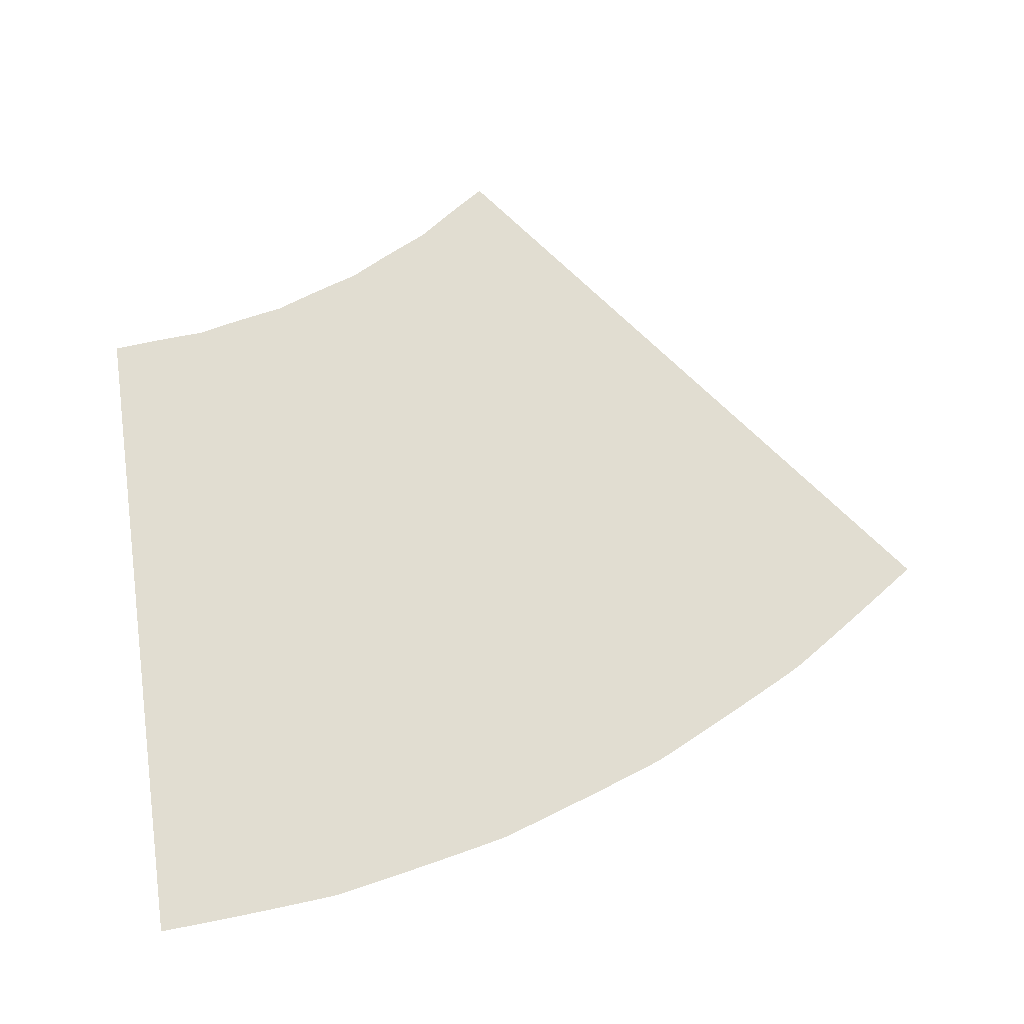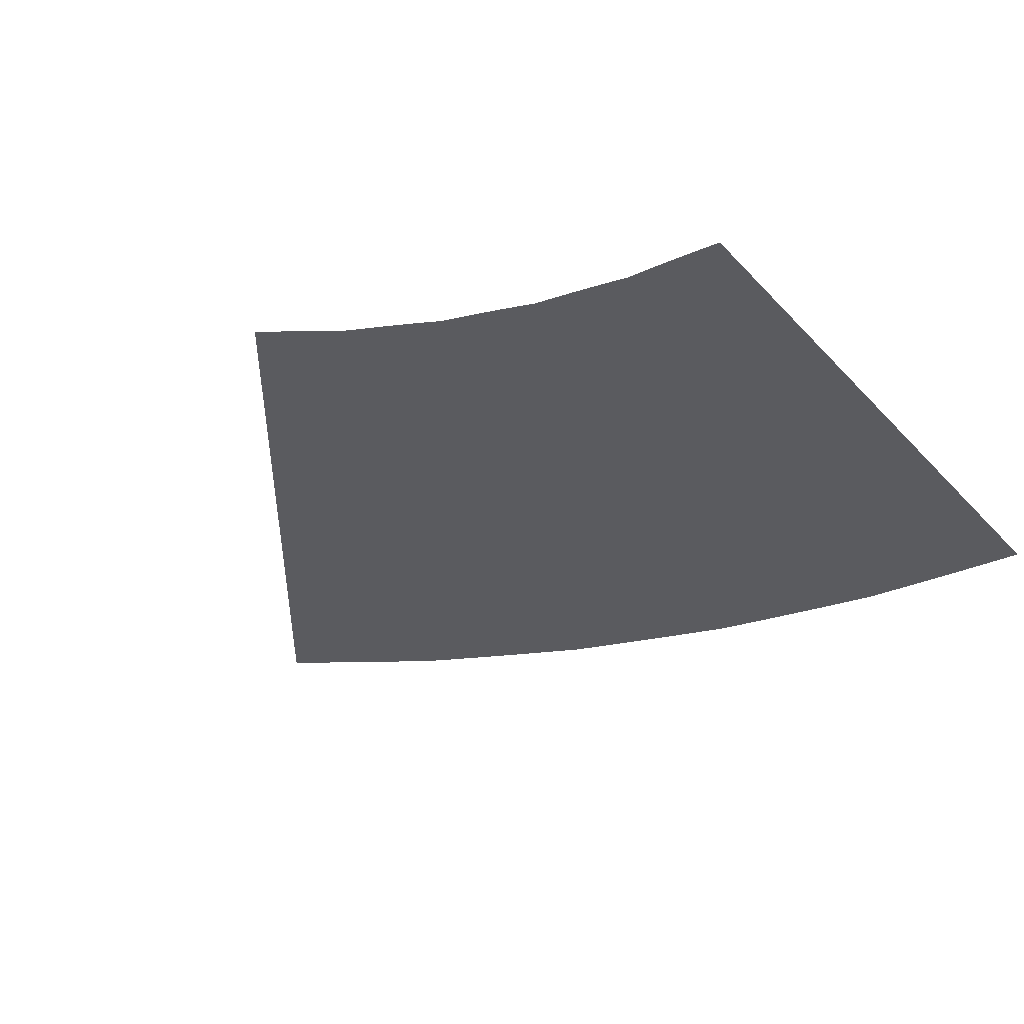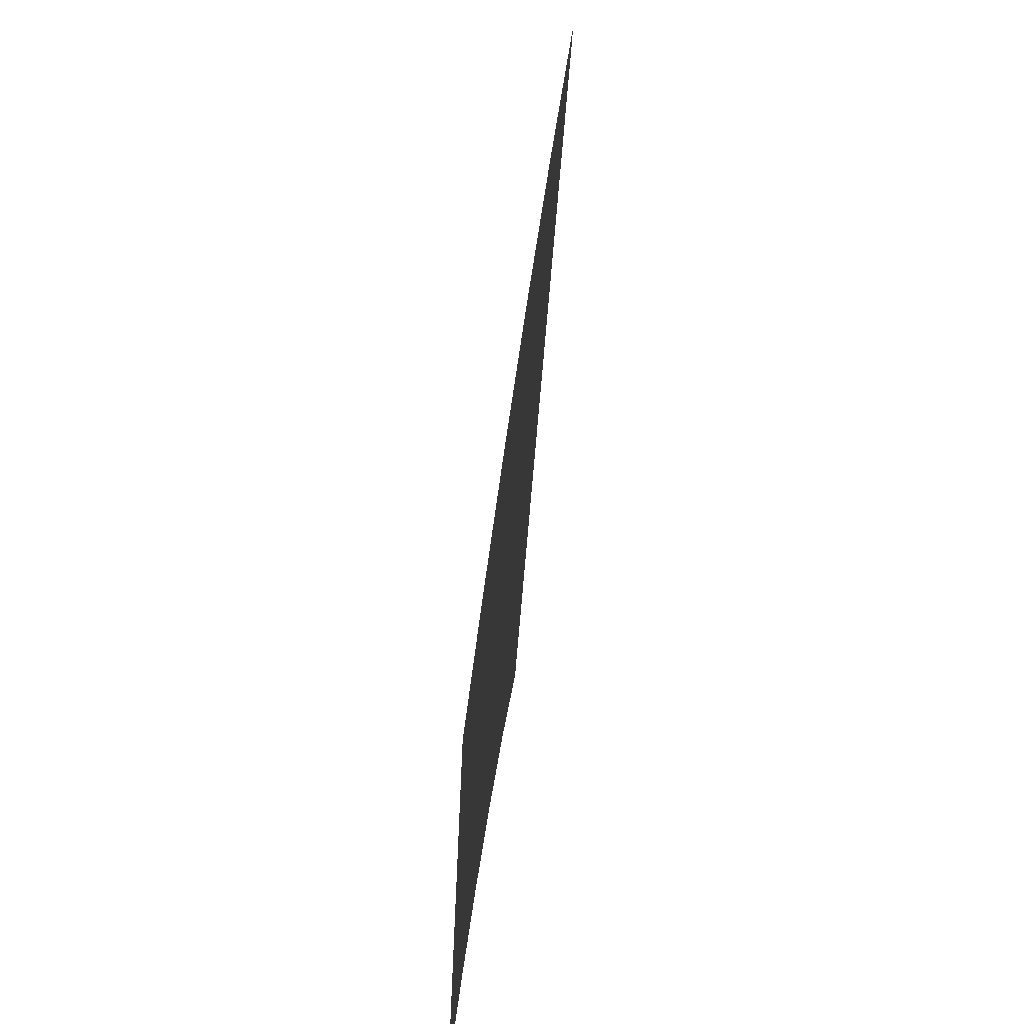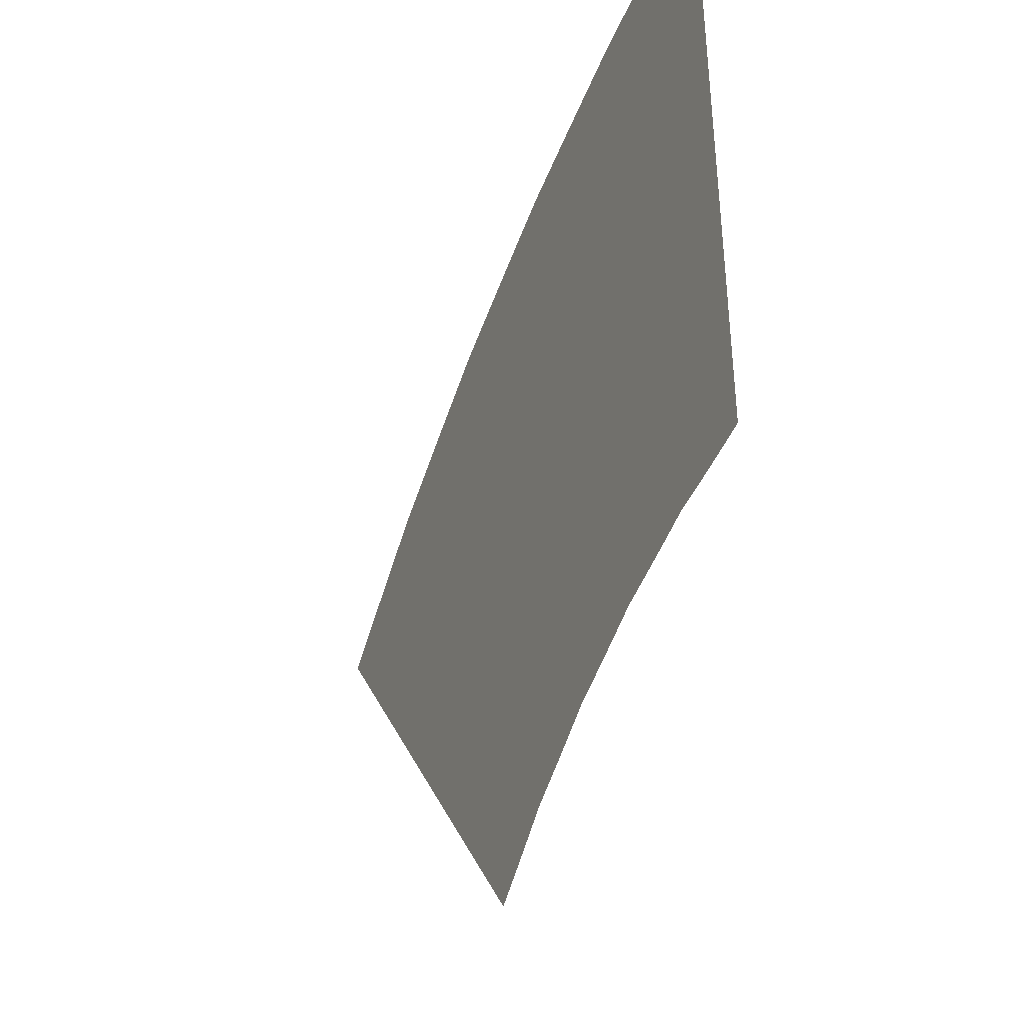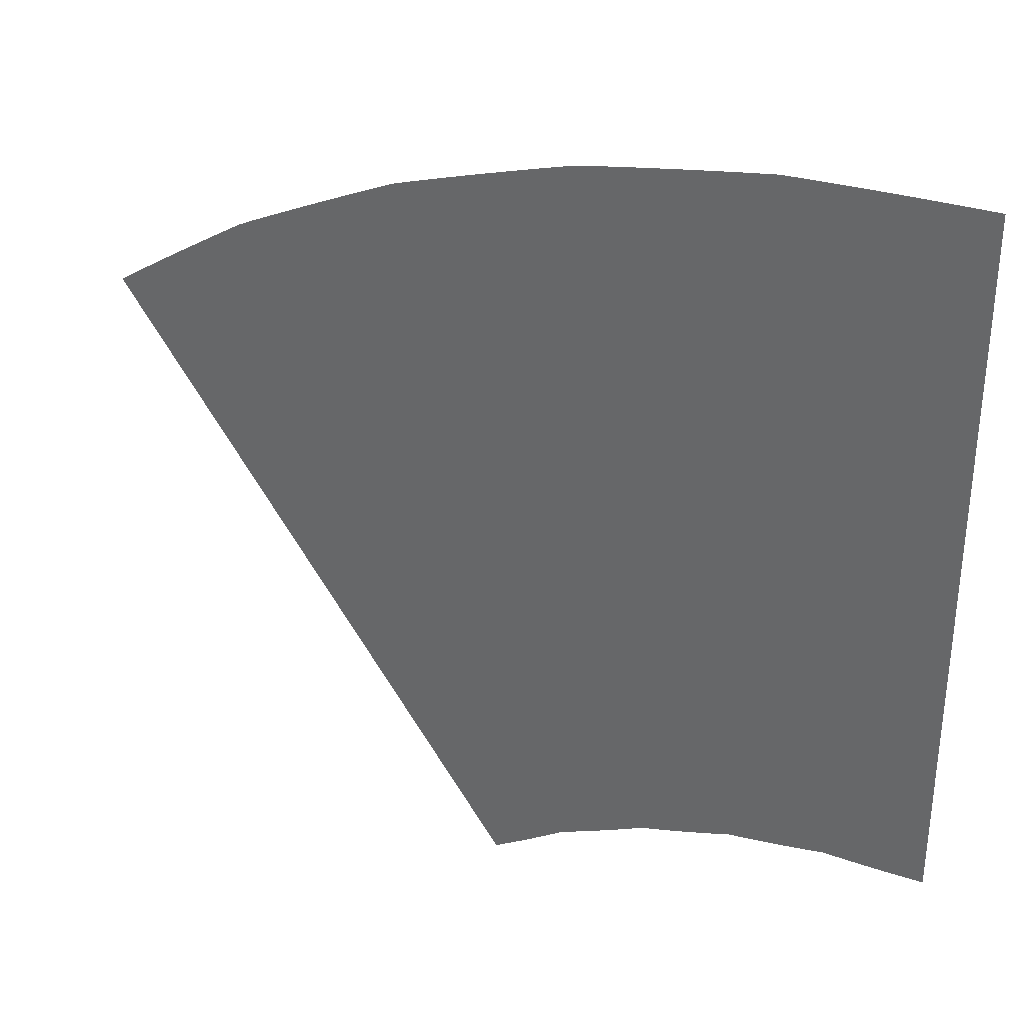
<metadata>
{"format":"obj","ext":"obj","renderer":"f3d","projection":"perspective","resolution":1024,"background":"white","views":[{"elev":68.8,"azim":-7.9,"up":"+Y"},{"elev":-33.0,"azim":-144.6,"up":"+Y"},{"elev":-70.2,"azim":82.5,"up":"+Z"},{"elev":-41.8,"azim":-112.7,"up":"+Z"},{"elev":34.3,"azim":-150.8,"up":"+Z"}]}
</metadata>
<code>
o Cube_Cube.001
v 0.6553 -0 0.8716
v 1.257 0 1.67
v -0 -0 1.092
v 0 0 2.092
v 0.3696 -0 1.024
v 0.382 0 1.02
v 0.3943 -0 1.016
v 0.4067 -0 1.012
v 0.419 0 1.008
v 0.4305 -0 1.001
v 0.442 0 0.9955
v 0.4536 0 0.9896
v 0.4652 0 0.9837
v 0.4768 -0 0.9779
v 0.4885 0 0.9722
v 0.5002 0 0.9665
v 0.5119 0 0.9609
v 0.5236 -0 0.9553
v 0.5354 -0 0.9498
v 0.5471 0 0.9441
v 0.5577 0 0.9366
v 0.5684 -0 0.9291
v 0.5791 0 0.9217
v 0.5899 0 0.9144
v 0.6007 0 0.9071
v 0.6115 -0 0.8999
v 0.6224 0 0.8927
v 0.6333 0 0.8856
v 0.6443 0 0.8786
v 1.236 -0 1.684
v 1.216 -0 1.698
v 1.195 -0 1.712
v 1.174 0 1.726
v 1.154 -0 1.74
v 1.133 -0 1.754
v 1.112 0 1.768
v 1.091 -0 1.782
v 1.07 -0 1.795
v 1.049 0 1.809
v 1.027 -0 1.821
v 1.005 0 1.832
v 0.9827 -0 1.843
v 0.9604 -0 1.854
v 0.938 0 1.865
v 0.9156 0 1.876
v 0.8931 -0 1.887
v 0.8707 -0 1.898
v 0.8482 -0 1.909
v 0.8256 0 1.92
v 0.8031 -0 1.931
v 0.7797 0 1.94
v 0.01306 -0 1.09
v 0.7561 0 1.948
v 0.02611 0 1.089
v 0.7325 -0 1.956
v 0.7088 0 1.964
v 0.6852 -0 1.972
v 0.6615 0 1.98
v 0.6378 0 1.988
v 0.6141 0 1.996
v 0.5903 0 2.004
v 0.5665 -0 2.012
v 0.5428 -0 2.02
v 0.5184 -0 2.025
v 0.4939 -0 2.03
v 0.4695 -0 2.035
v 0.445 0 2.04
v 0.03917 0 1.088
v 0.05223 0 1.087
v 0.4205 0 2.045
v 0.06529 0 1.086
v 0.396 -0 2.05
v 0.07836 0 1.085
v 0.3714 0 2.055
v 0.3469 -0 2.06
v 0.09143 0 1.084
v 0.1045 -0 1.084
v 0.1176 -0 1.083
v 0.1307 0 1.082
v 0.1438 0 1.082
v 0.1565 0 1.079
v 0.1691 0 1.076
v 0.1819 0 1.073
v 0.1946 -0 1.071
v 0.2073 0 1.068
v 0.22 -0 1.065
v 0.2328 0 1.063
v 0.2456 0 1.061
v 0.3224 0 2.064
v 0.2584 -0 1.058
v 0.2978 -0 2.069
v 0.2712 0 1.056
v 0.2732 -0 2.073
v 0.2484 0 2.075
v 0.2839 0 1.054
v 0.2961 0 1.049
v 0.2236 -0 2.077
v 0.1988 0 2.079
v 0.1739 -0 2.081
v 0.3083 -0 1.045
v 0.1491 -0 2.083
v 0.3205 -0 1.04
v 0.1243 -0 2.084
v 0.09942 -0 2.086
v 0.07457 -0 2.088
v 0.04971 -0 2.089
v 0.3328 -0 1.036
v 0.345 -0 1.032
v 0.3573 0 1.028
v 0.02486 0 2.09
f 67 66 88 87
f 53 51 8 7
f 44 43 16 15
f 66 65 90 88
f 98 97 78 77
f 45 44 15 14
f 70 67 87 86
f 72 70 86 85
f 74 72 85 84
f 75 74 84 83
f 89 75 83 82
f 65 64 92 90
f 62 61 100 96
f 63 62 96 95
f 60 59 107 102
f 61 60 102 100
f 59 58 108 107
f 97 94 79 78
f 94 93 80 79
f 46 45 14 13
f 99 98 77 76
f 49 48 11 10
f 47 46 13 12
f 57 56 5 109
f 103 101 73 71
f 104 103 71 69
f 58 57 109 108
f 56 55 6 5
f 105 104 69 68
f 55 53 7 6
f 110 106 54 52
f 48 47 12 11
f 30 2 1 29
f 51 50 9 8
f 106 105 68 54
f 50 49 10 9
f 4 110 52 3
f 101 99 76 73
f 93 91 81 80
f 91 89 82 81
f 31 30 29 28
f 32 31 28 27
f 33 32 27 26
f 34 33 26 25
f 35 34 25 24
f 36 35 24 23
f 37 36 23 22
f 38 37 22 21
f 39 38 21 20
f 40 39 20 19
f 41 40 19 18
f 42 41 18 17
f 43 42 17 16
f 64 63 95 92

</code>
